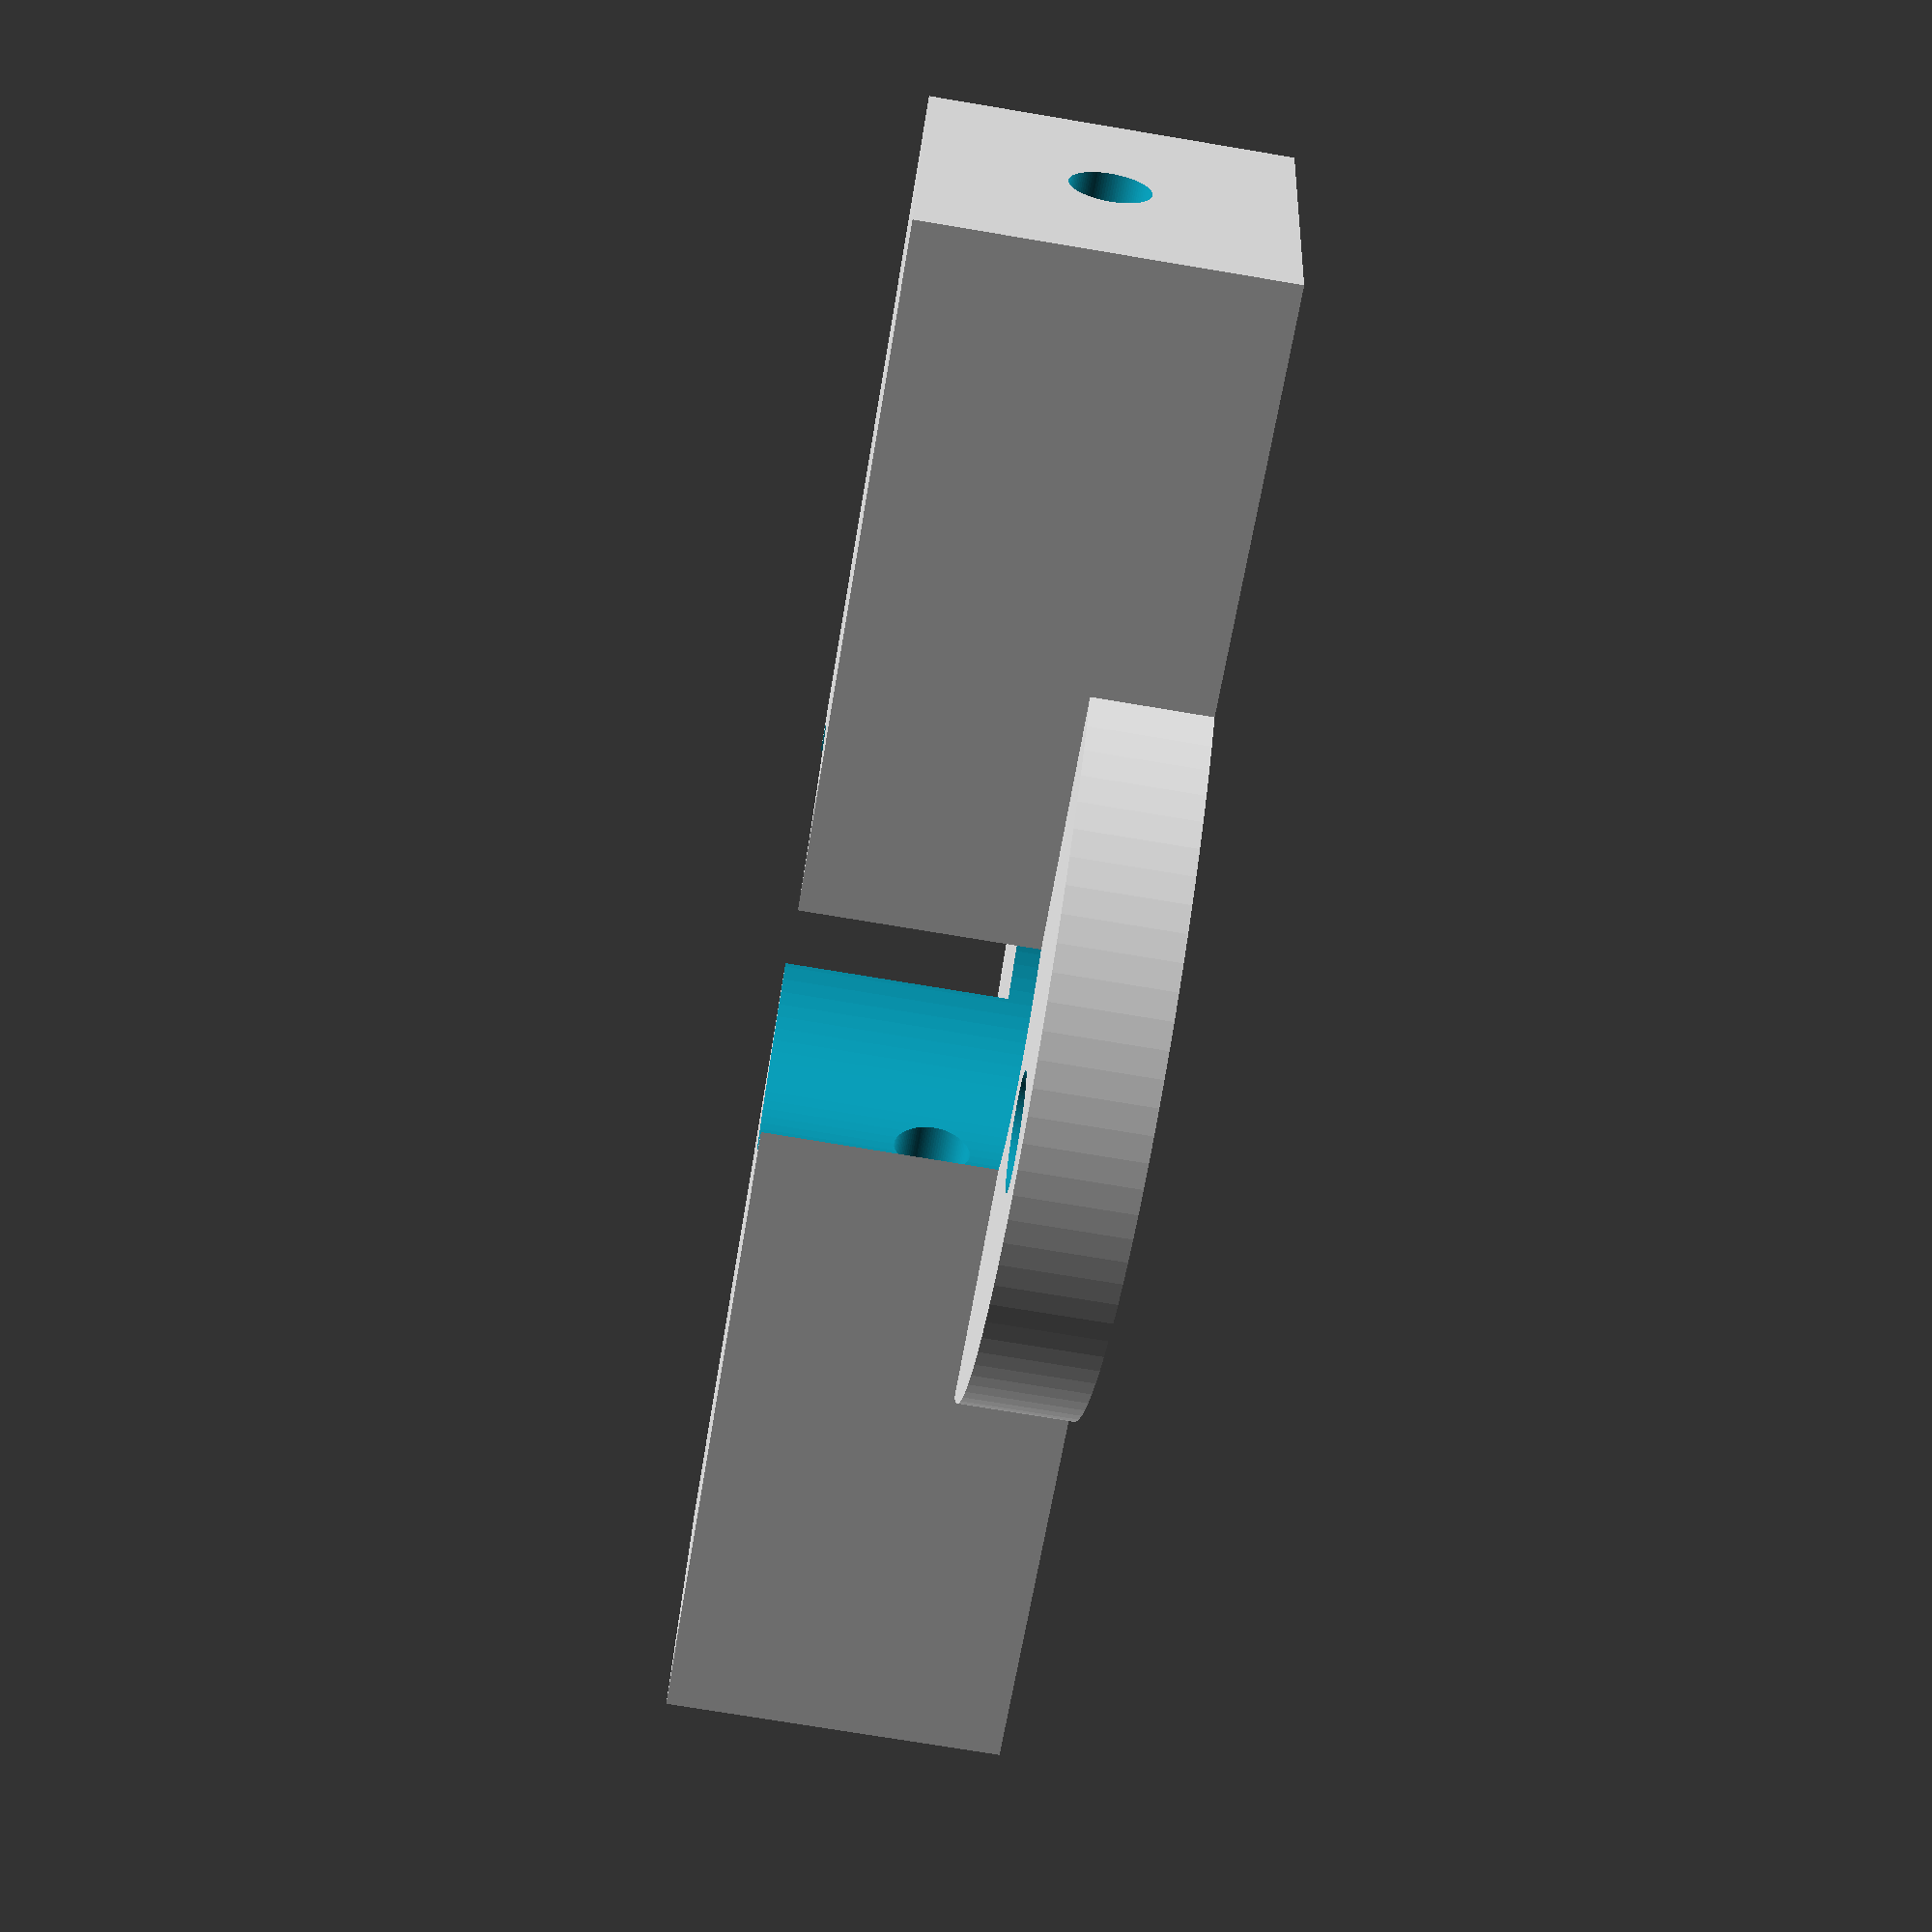
<openscad>
difference(){
	union(){
        translate([-4.5,-42/2,0]){
           cube([9,42,9], center=false);
        }	   
       translate([0,0,0]){
            rotate(a = [0,0,0]) {
                cylinder(h=3, r=11, $fn=100, center=false);
            }
       }

	}
	union() {

       translate([0,0,4.5]){
            rotate(a = [0,0,90]) {
                cylinder(h=600, r=5.5, $fn=100, center=true);
            }
       }   
       translate([0,0,4.5]){
            rotate(a = [90,0,0]) {
                cylinder(h=600, r=1.0, $fn=100, center=true);
            }
       }   
       translate([8,0,0]){
            rotate(a = [0,0,90]) {
                cylinder(h=600, r=1.5, $fn=100, center=true);
            }
       }  
       translate([-8,0,0]){
            rotate(a = [0,0,90]) {
                cylinder(h=600, r=1.5, $fn=100, center=true);
            }
       }    


        
	}
}
</openscad>
<views>
elev=74.1 azim=102.2 roll=80.5 proj=p view=wireframe
</views>
